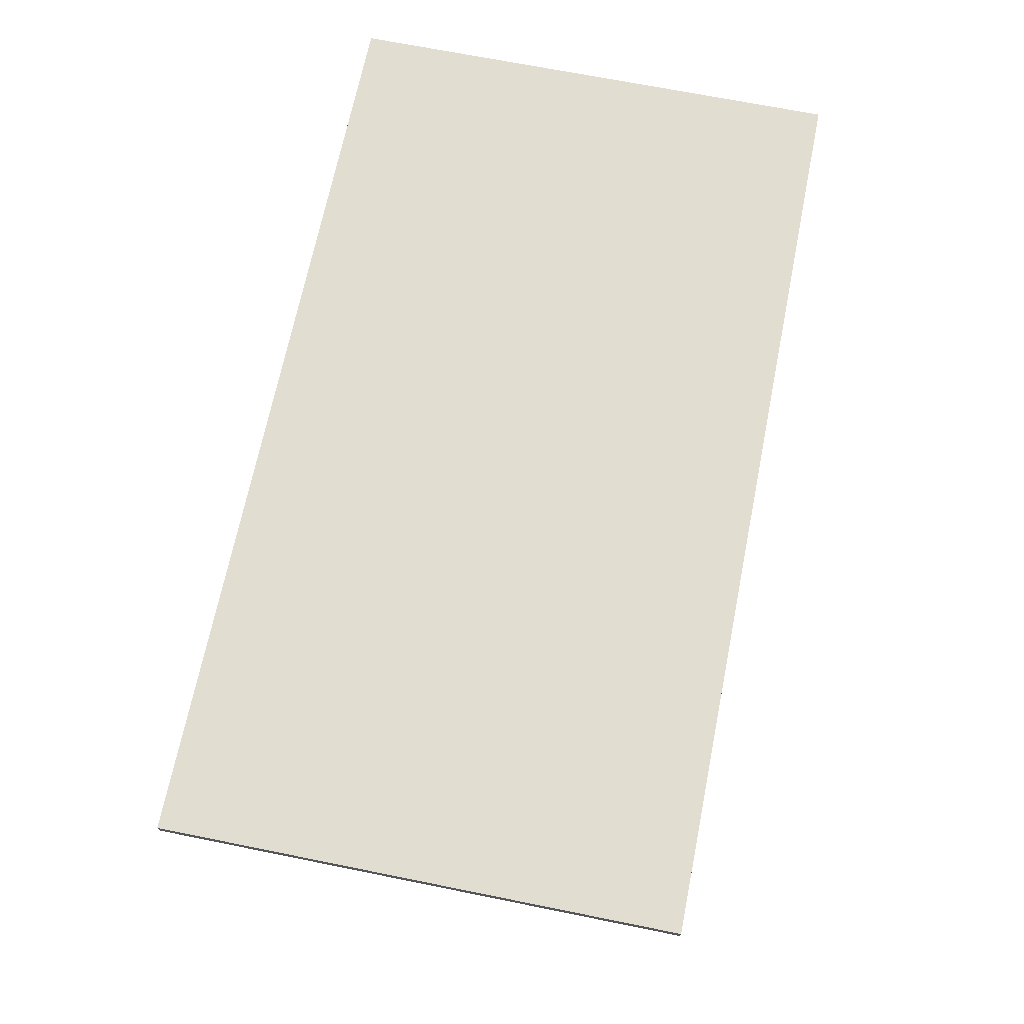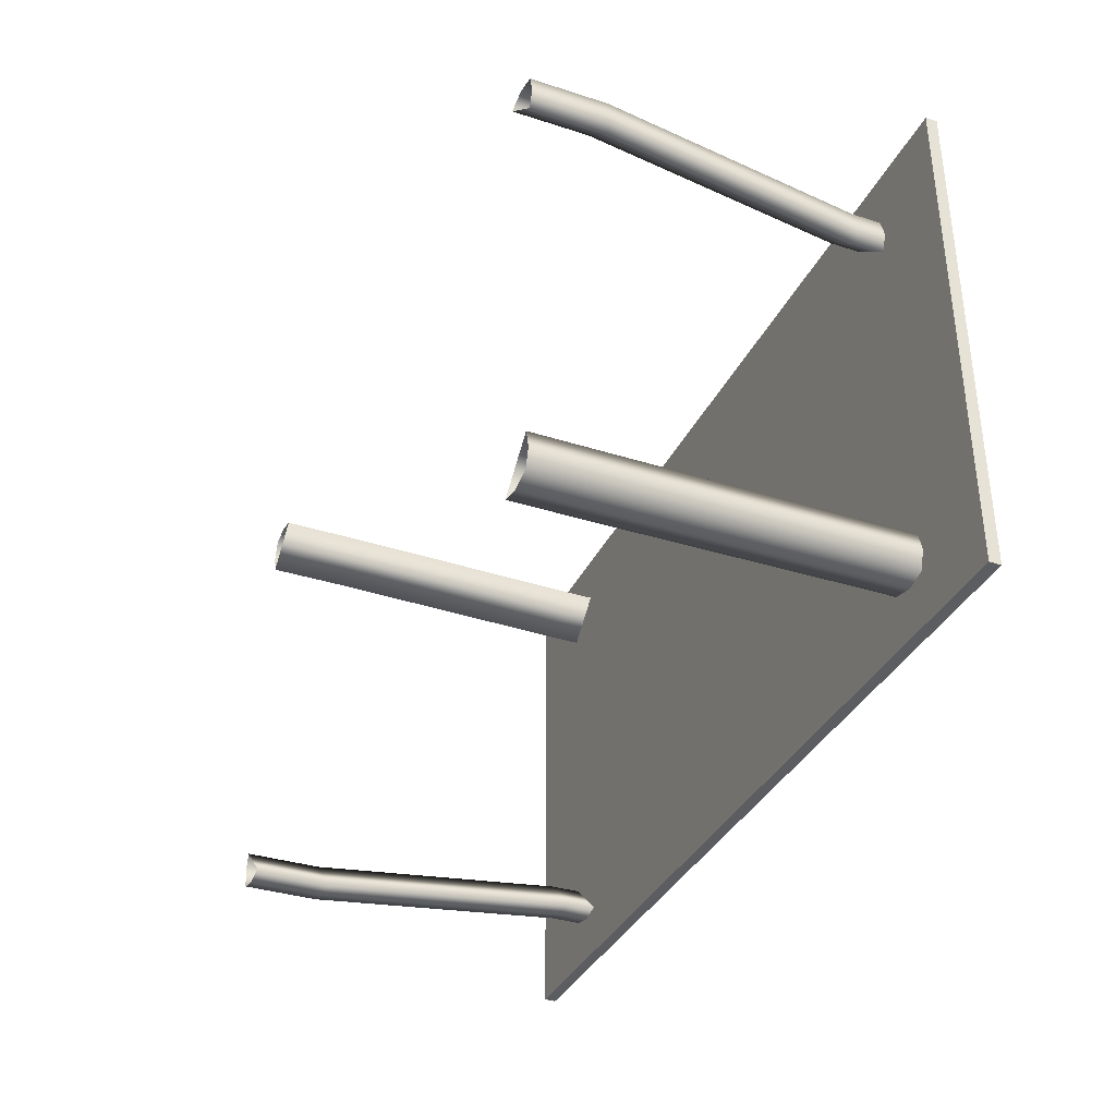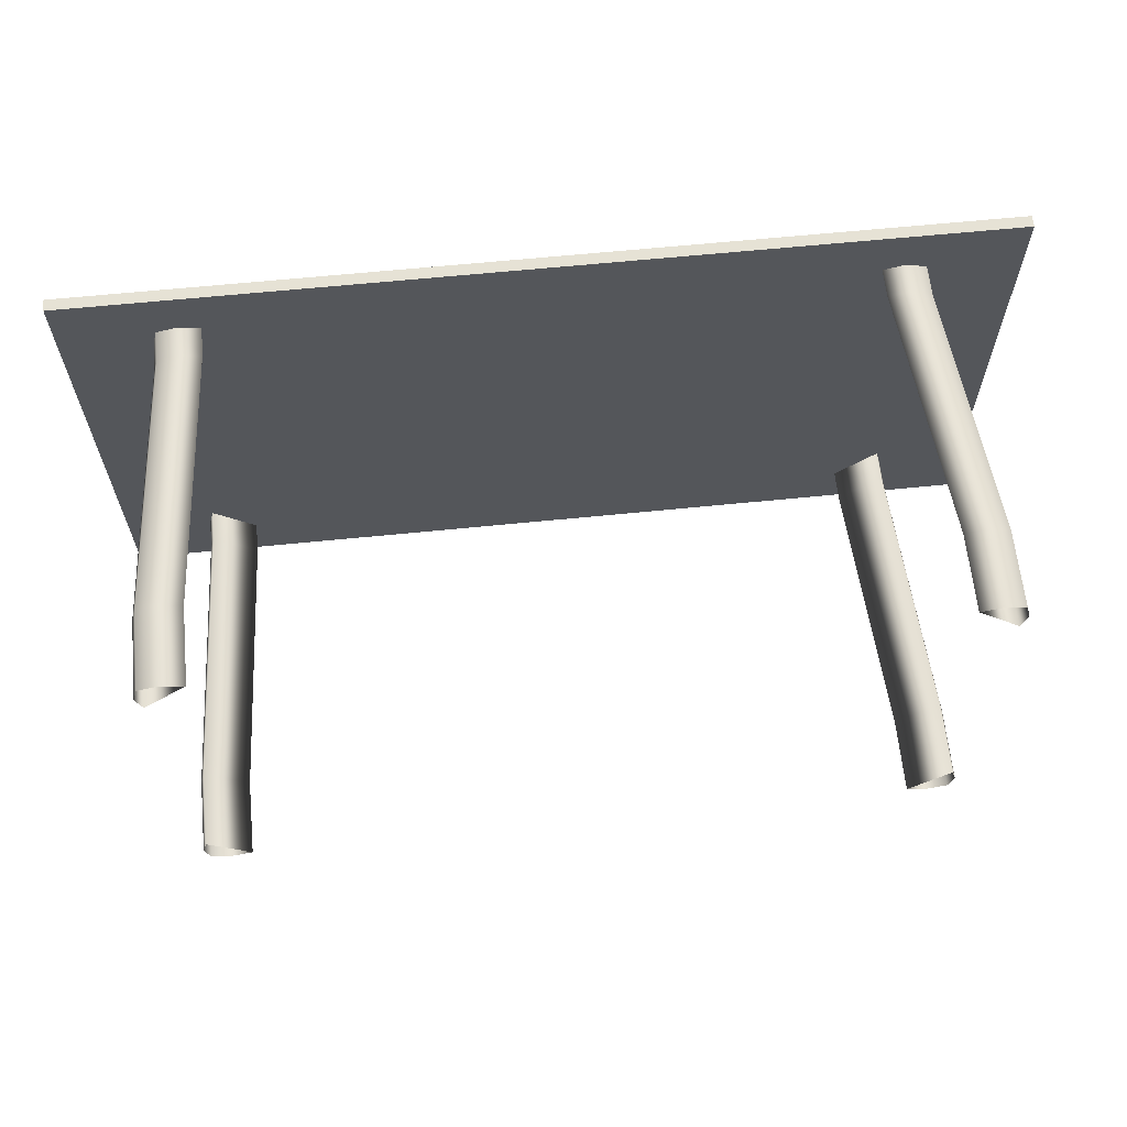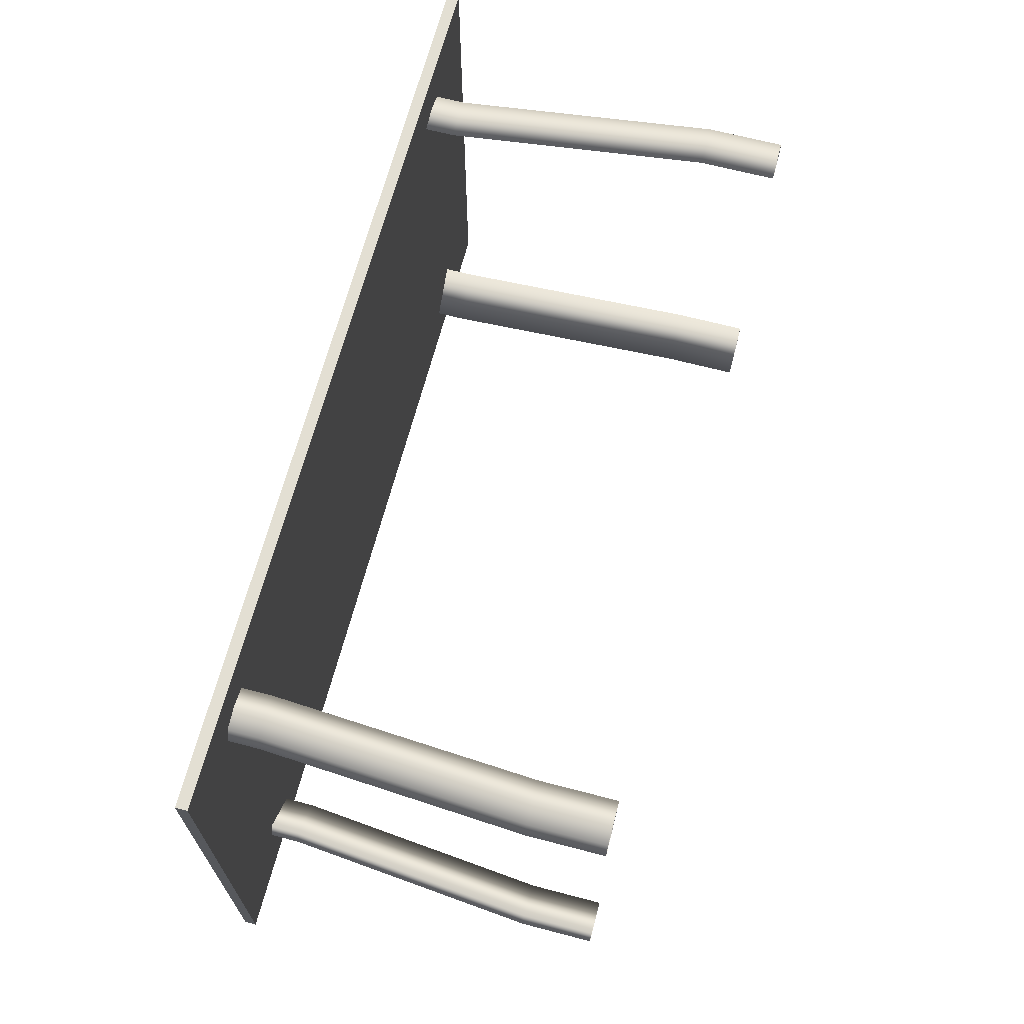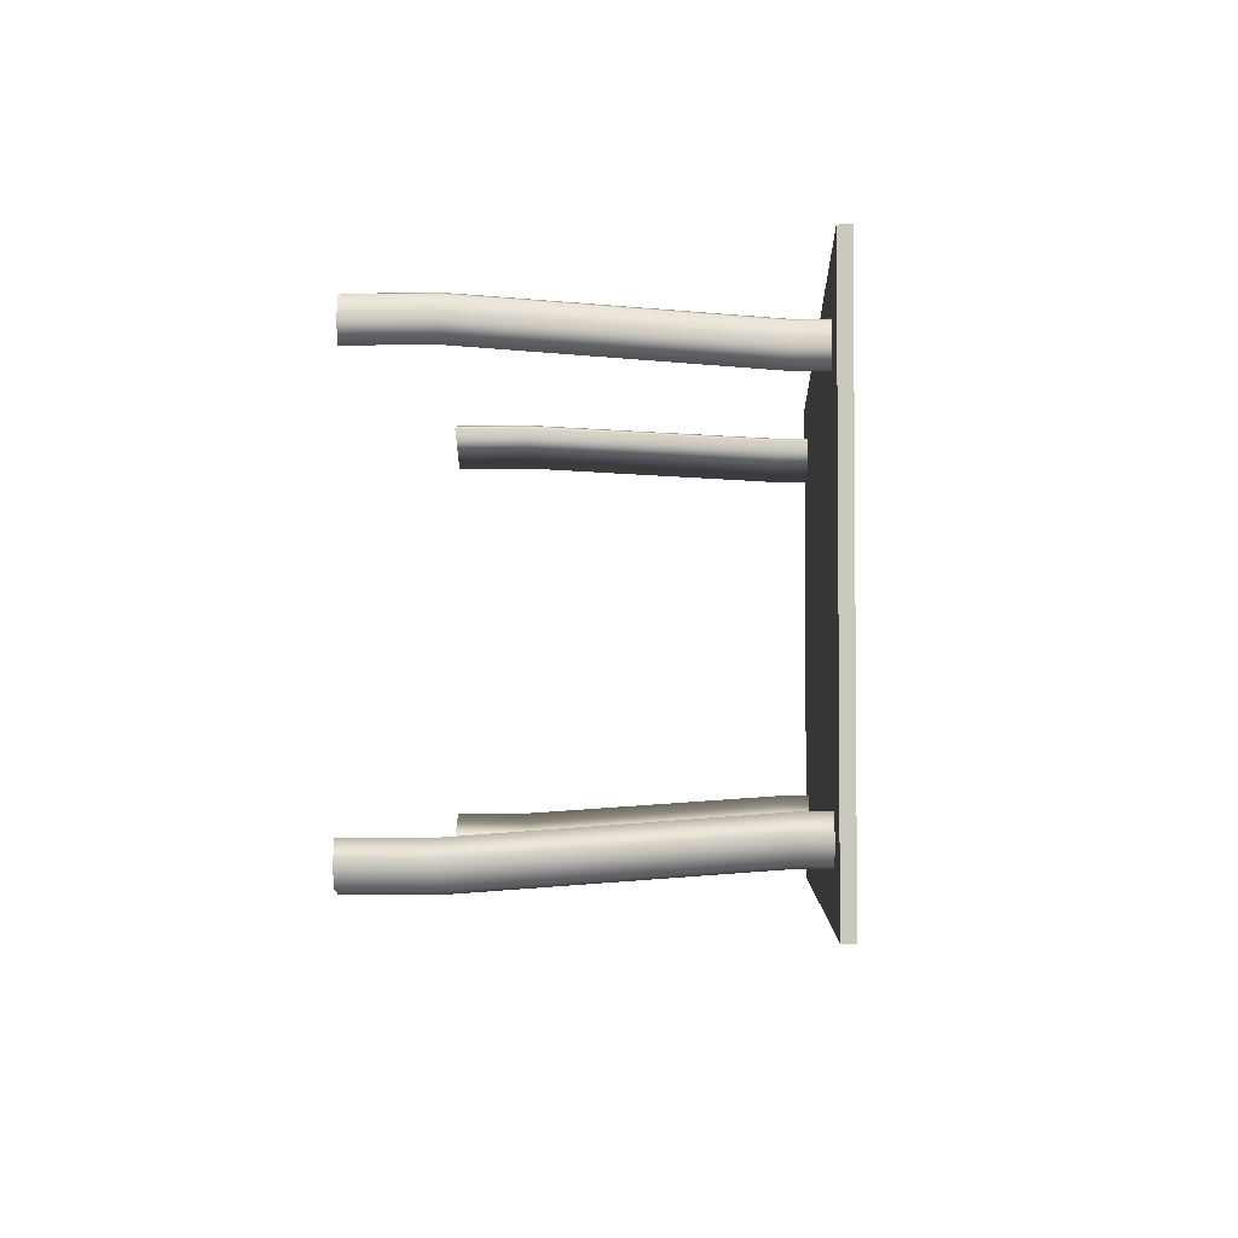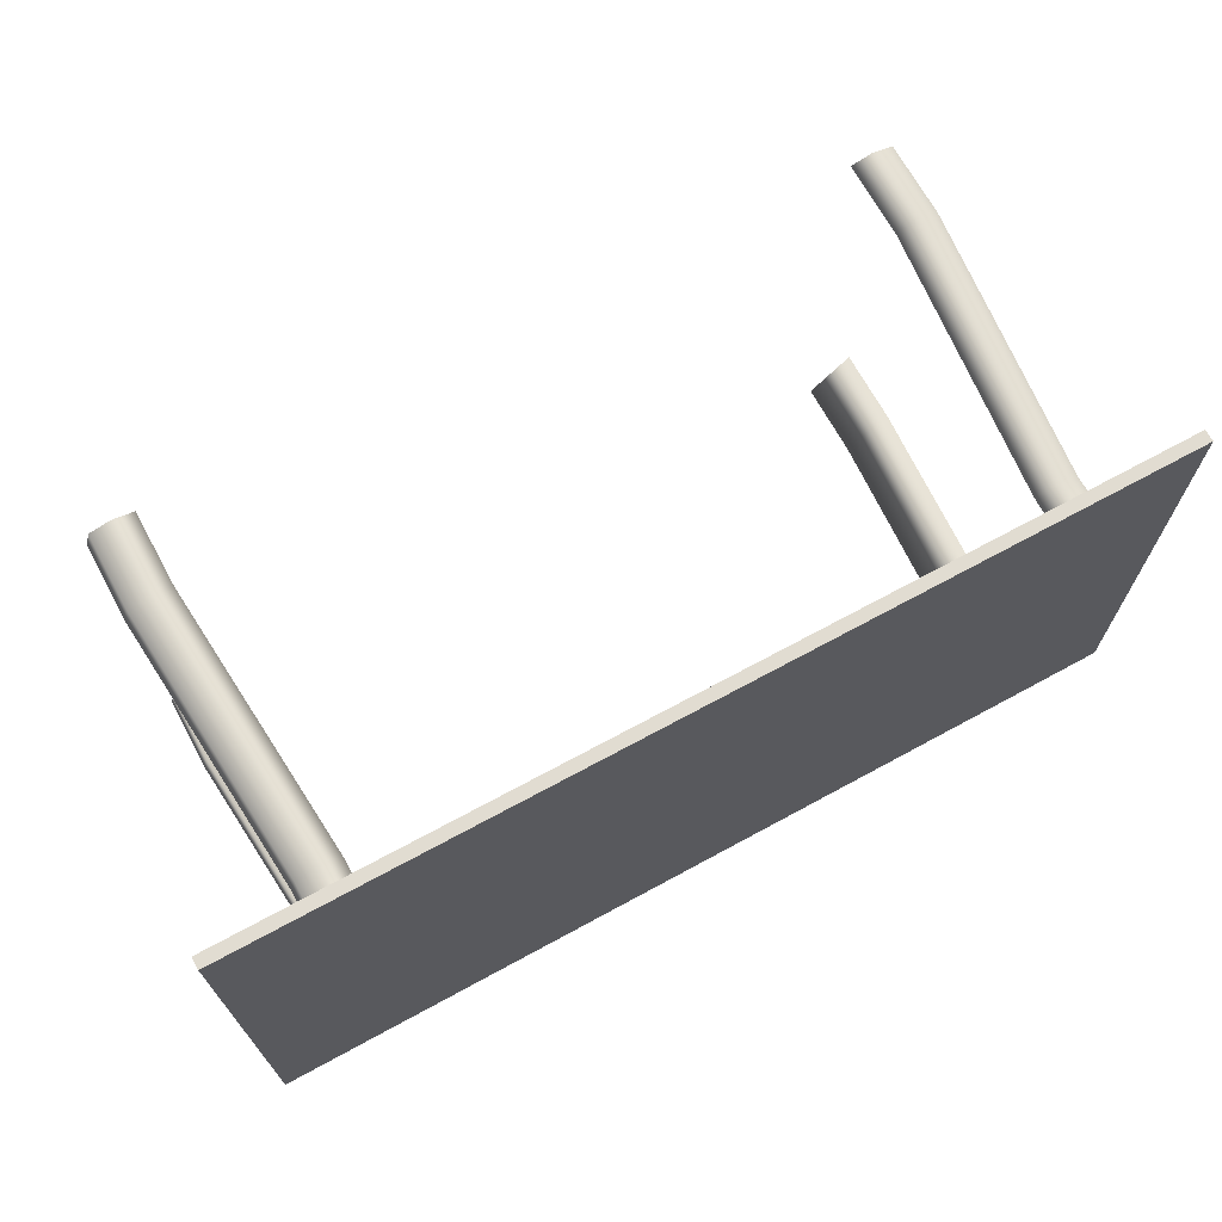
<metadata>
{"format":"obj","ext":"obj","renderer":"f3d","projection":"perspective","resolution":1024,"background":"white","views":[{"elev":68.8,"azim":101.4,"up":"+Z"},{"elev":-35.5,"azim":-113.0,"up":"+Y"},{"elev":64.0,"azim":174.2,"up":"+Y"},{"elev":67.0,"azim":104.7,"up":"+Y"},{"elev":-3.3,"azim":-87.0,"up":"+Y"},{"elev":69.1,"azim":-28.6,"up":"+Y"}]}
</metadata>
<code>
o table_Cube.001
v 0.7162 -0.3985 0.6669
v 0.7162 -0.3233 0.6669
v 0.7162 -0.3985 0.7266
v 0.6323 -0.3985 0.7266
v 0.7573 -0.3603 0
v 0.7162 -0.3233 0.7266
v 0.6735 -0.4355 0
v 0.6742 -0.4086 0.7266
v 0.6742 -0.4086 0.6669
v 0.7154 -0.4457 0
v 0.7265 -0.3609 0.6669
v 0.7265 -0.3609 0.7266
v 0.7573 -0.4355 0
v 0.6323 -0.3985 0.6669
v 0.7677 -0.3979 0
v 0.6735 -0.4355 0.1495
v 0.7573 -0.4355 0.1495
v 0.7573 -0.3603 0.1495
v 0.7154 -0.4457 0.1495
v 0.7677 -0.3979 0.1495
v -0.7162 -0.3985 0.6669
v -0.7162 -0.3233 0.6669
v -0.7162 -0.3985 0.7266
v -0.6323 -0.3985 0.7266
v -0.7573 -0.3603 0
v -0.7162 -0.3233 0.7266
v -0.6735 -0.4355 0
v -0.6742 -0.4086 0.7266
v -0.6742 -0.4086 0.6669
v -0.7154 -0.4457 0
v -0.7265 -0.3609 0.6669
v -0.7265 -0.3609 0.7266
v -0.7573 -0.4355 0
v -0.6323 -0.3985 0.6669
v -0.7677 -0.3979 0
v -0.6735 -0.4355 0.1495
v -0.7573 -0.4355 0.1495
v -0.7573 -0.3603 0.1495
v -0.7154 -0.4457 0.1495
v -0.7677 -0.3979 0.1495
v 0.7162 0.3985 0.6669
v 0.7162 0.3233 0.6669
v 0.7162 0.3985 0.7266
v 0.6323 0.3985 0.7266
v 0.7573 0.3603 0
v 0.7162 0.3233 0.7266
v 0.6735 0.4355 0
v 0.6742 0.4086 0.7266
v 0.6742 0.4086 0.6669
v 0.7154 0.4457 0
v 0.7265 0.3609 0.6669
v 0.7265 0.3609 0.7266
v 0.7573 0.4355 0
v 0.6323 0.3985 0.6669
v 0.7677 0.3979 0
v 0.6735 0.4355 0.1495
v 0.7573 0.4355 0.1495
v 0.7573 0.3603 0.1495
v 0.7154 0.4457 0.1495
v 0.7677 0.3979 0.1495
v -0.7162 0.3985 0.6669
v -0.7162 0.3233 0.6669
v -0.7162 0.3985 0.7266
v -0.6323 0.3985 0.7266
v -0.7573 0.3603 0
v -0.7162 0.3233 0.7266
v -0.6735 0.4355 0
v -0.6742 0.4086 0.7266
v -0.6742 0.4086 0.6669
v -0.7154 0.4457 0
v -0.7265 0.3609 0.6669
v -0.7265 0.3609 0.7266
v -0.7573 0.4355 0
v -0.6323 0.3985 0.6669
v -0.7677 0.3979 0
v -0.6735 0.4355 0.1495
v -0.7573 0.4355 0.1495
v -0.7573 0.3603 0.1495
v -0.7154 0.4457 0.1495
v -0.7677 0.3979 0.1495
v 0.9 -0.5 0.75
v 0.9 -0.5 0.7266
v -0.9 -0.5 0.75
v -0.9 -0.5 0.7266
v 0.9 0.5 0.75
v 0.9 0.5 0.7266
v -0.9 0.5 0.75
v -0.9 0.5 0.7266
f 83 81 85 87
f 84 82 81 83
f 88 87 85 86
f 82 86 85 81
f 83 87 88 84
f 84 88 86 82
f 8 4 14 9
f 16 18 5 7
f 12 3 1 11
f 3 8 9 1
f 18 20 15 5
f 6 12 11 2
f 2 14 4 6
f 19 16 7 10
f 20 17 13 15
f 17 19 10 13
f 11 1 17 20
f 9 14 16 19
f 2 11 20 18
f 14 2 18 16
f 1 9 19 17
f 28 29 34 24
f 36 27 25 38
f 32 31 21 23
f 23 21 29 28
f 38 25 35 40
f 26 22 31 32
f 22 26 24 34
f 39 30 27 36
f 40 35 33 37
f 37 33 30 39
f 31 40 37 21
f 29 39 36 34
f 22 38 40 31
f 34 36 38 22
f 21 37 39 29
f 48 49 54 44
f 56 47 45 58
f 52 51 41 43
f 43 41 49 48
f 58 45 55 60
f 46 42 51 52
f 42 46 44 54
f 59 50 47 56
f 60 55 53 57
f 57 53 50 59
f 51 60 57 41
f 49 59 56 54
f 42 58 60 51
f 54 56 58 42
f 41 57 59 49
f 68 64 74 69
f 76 78 65 67
f 72 63 61 71
f 63 68 69 61
f 78 80 75 65
f 66 72 71 62
f 62 74 64 66
f 79 76 67 70
f 80 77 73 75
f 77 79 70 73
f 71 61 77 80
f 69 74 76 79
f 62 71 80 78
f 74 62 78 76
f 61 69 79 77

</code>
